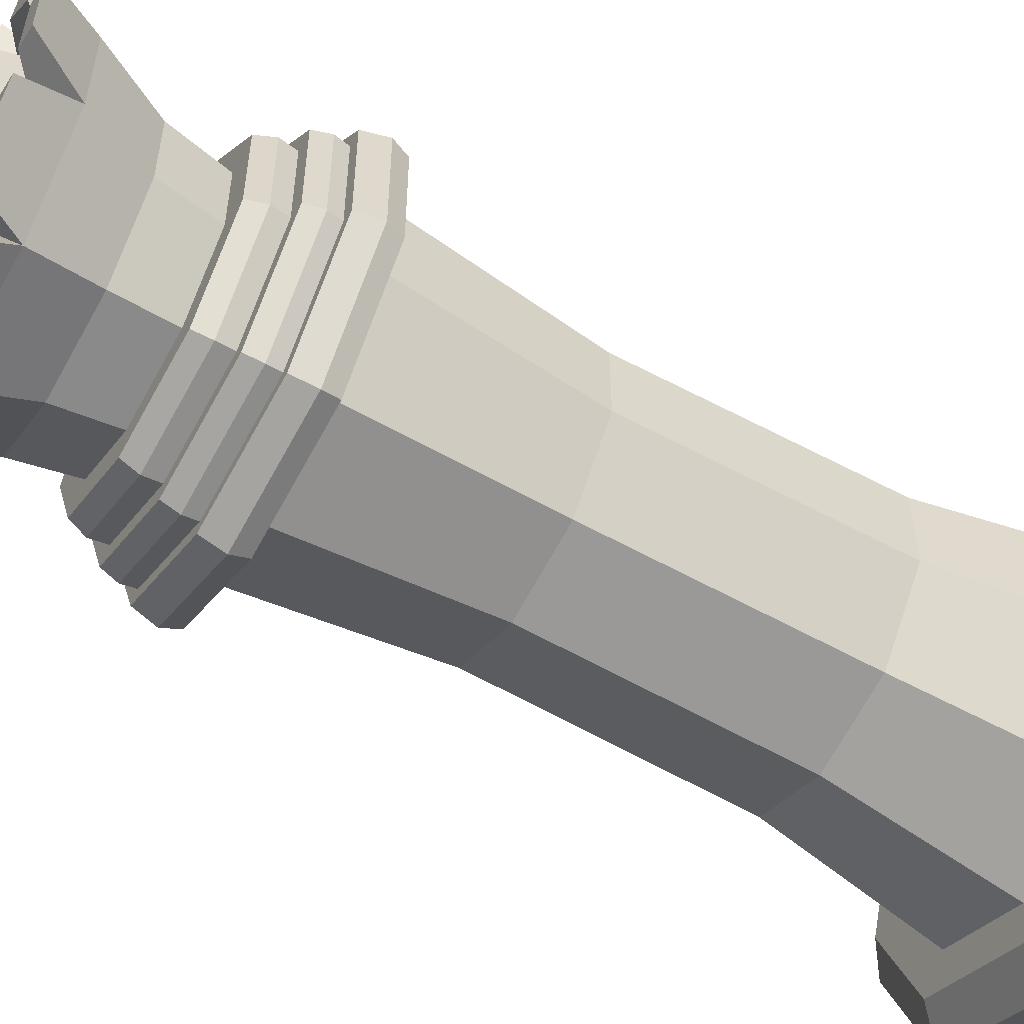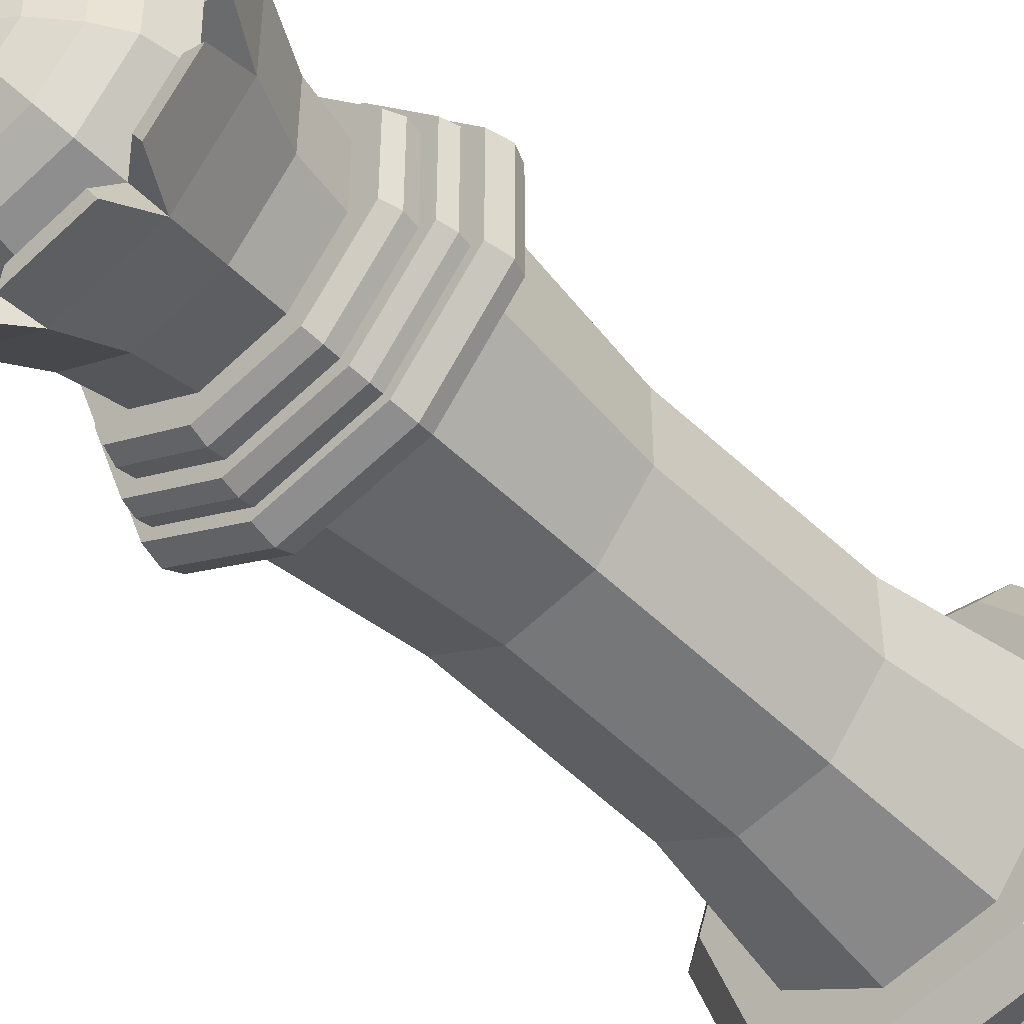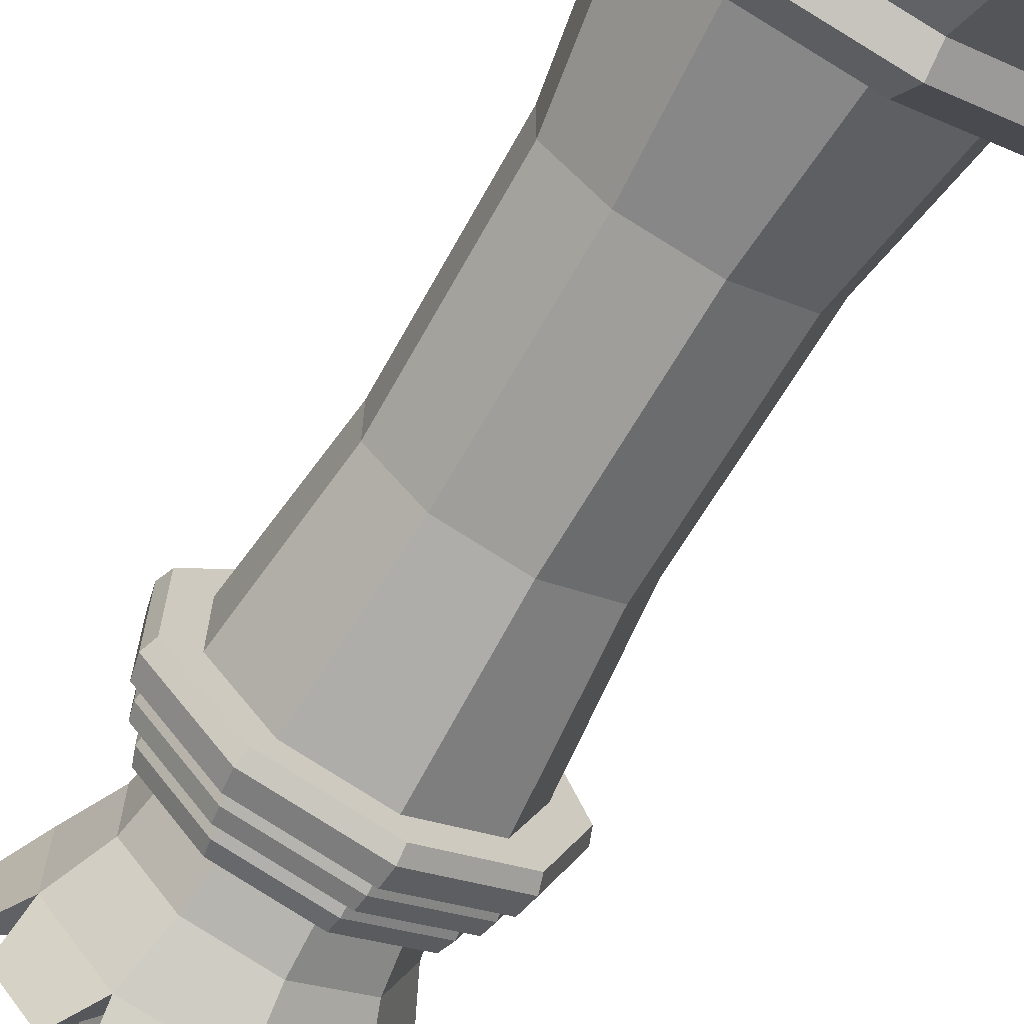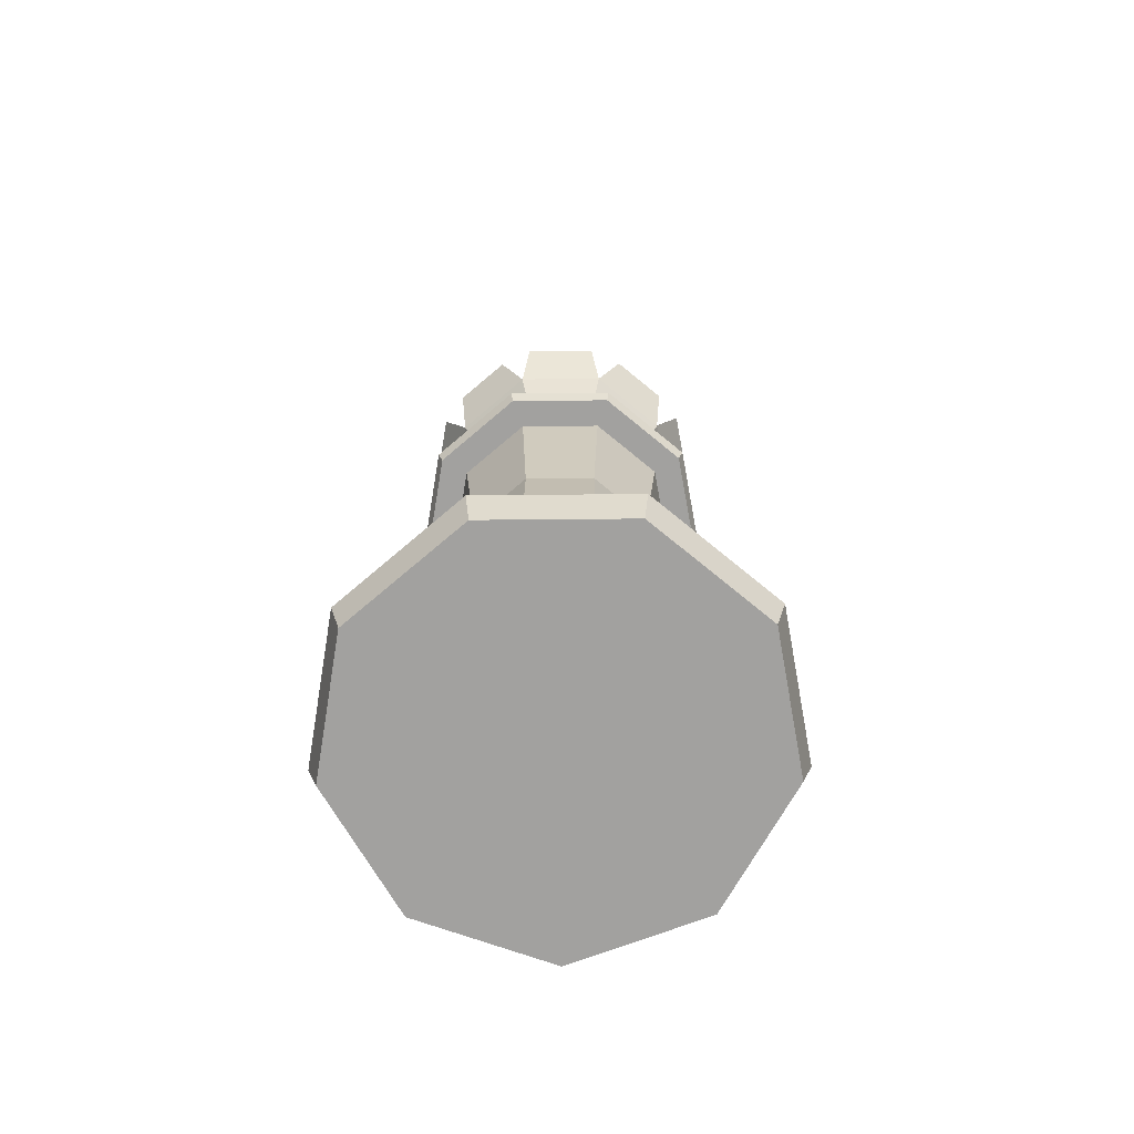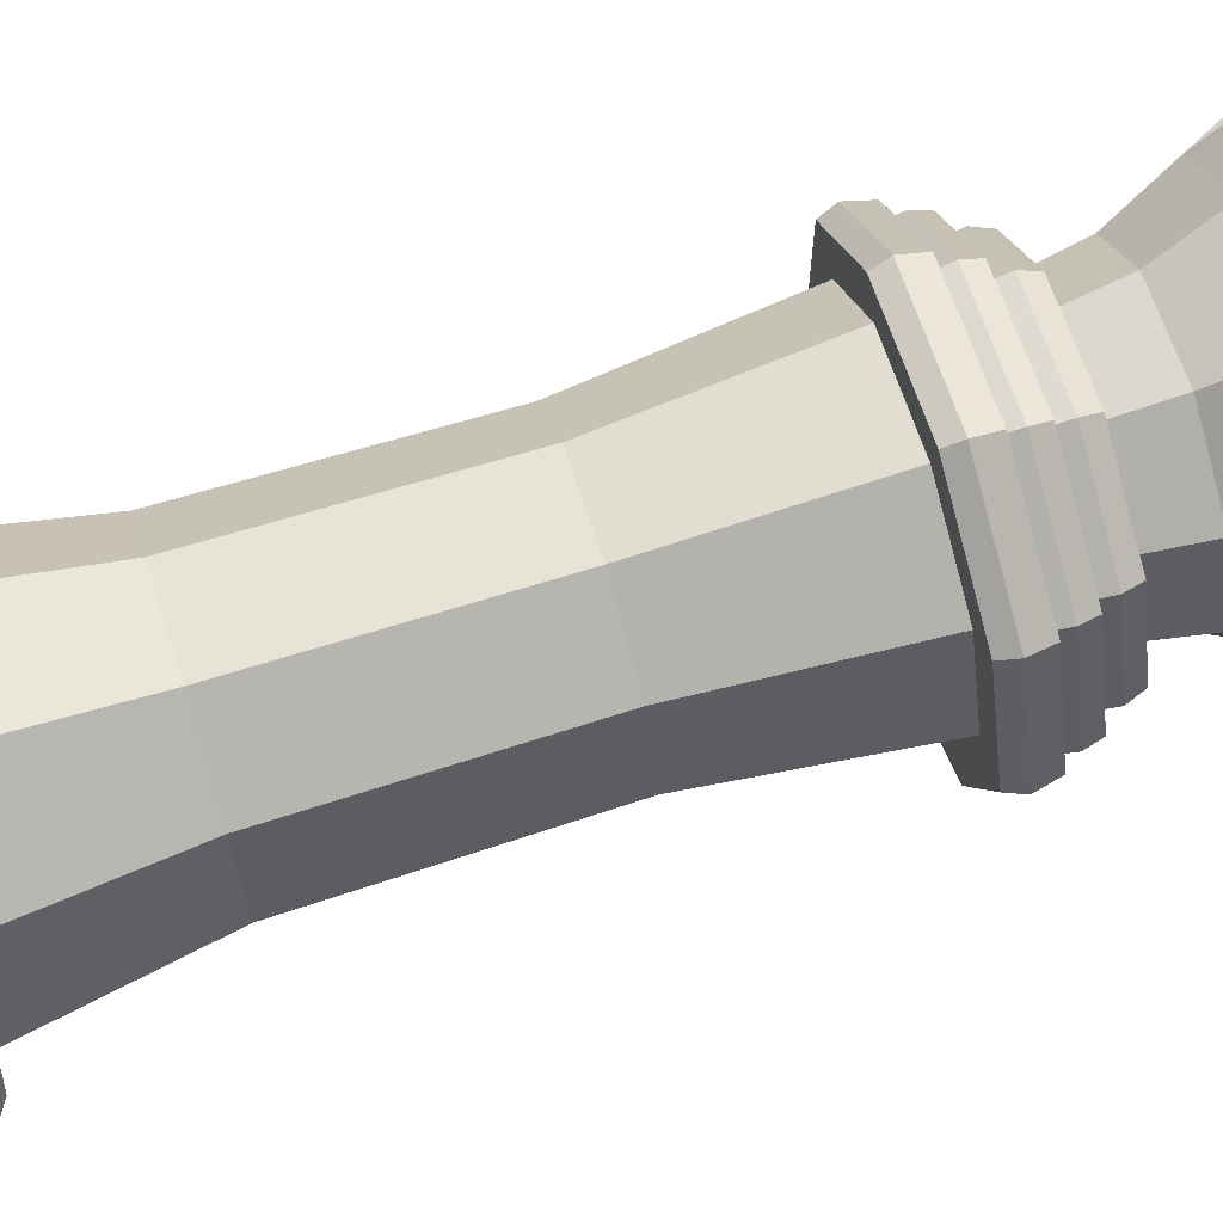
<metadata>
{"format":"obj","ext":"obj","renderer":"f3d","projection":"perspective","resolution":1024,"background":"white","views":[{"elev":-59.6,"azim":-119.6,"up":"+Z"},{"elev":-49.1,"azim":-137.5,"up":"+Z"},{"elev":-68.5,"azim":-30.1,"up":"+Z"},{"elev":-72.2,"azim":-9.5,"up":"+Y"},{"elev":70.4,"azim":72.7,"up":"+Z"}]}
</metadata>
<code>
o WhiteQueen.001
v 0.03206 0.003165 0
v 0.03044 -0.002157 0
v 0.02456 0.003165 -0.02061
v 0.02332 -0.002157 -0.01957
v 0.005567 0.003165 -0.03157
v 0.005286 -0.002157 -0.02998
v -0.01603 0.003165 -0.02776
v -0.01522 -0.002157 -0.02636
v -0.03012 0.003165 -0.01096
v -0.02861 -0.002157 -0.01041
v -0.03012 0.003165 0.01096
v -0.02861 -0.002157 0.01041
v -0.01603 0.003165 0.02776
v -0.01522 -0.002157 0.02636
v 0.005567 0.003165 0.03157
v 0.005286 -0.002157 0.02998
v 0.02456 0.003165 0.02061
v 0.02332 -0.002157 0.01957
v 0.02687 0.01056 0
v 0.02059 0.01056 -0.01727
v 0.004667 0.01056 -0.02646
v -0.01344 0.01056 -0.02327
v -0.02525 0.01056 -0.009191
v -0.02525 0.01056 0.009191
v -0.01344 0.01056 0.02327
v 0.004667 0.01056 0.02646
v 0.02059 0.01056 0.01727
v 0.02815 0.01421 0
v 0.02156 0.01421 -0.01809
v 0.004887 0.01421 -0.02772
v -0.01407 0.01421 -0.02438
v -0.02645 0.01421 -0.009626
v -0.02645 0.01421 0.009626
v -0.01407 0.01421 0.02438
v 0.004887 0.01421 0.02772
v 0.02156 0.01421 0.01809
v 0.02408 0.01731 0
v 0.01845 0.01731 -0.01548
v 0.004182 0.01731 -0.02372
v -0.01204 0.01731 -0.02086
v -0.02263 0.01731 -0.008238
v -0.02263 0.01731 0.008238
v -0.01204 0.01731 0.02086
v 0.004182 0.01731 0.02372
v 0.01845 0.01731 0.01548
v 0.01935 0.01731 0
v 0.01482 0.01731 -0.01244
v 0.00336 0.01731 -0.01906
v -0.009676 0.01731 -0.01676
v -0.01818 0.01731 -0.006619
v -0.01818 0.01731 0.006619
v -0.009676 0.01731 0.01676
v 0.00336 0.01731 0.01906
v 0.01482 0.01731 0.01244
v 0.01569 0.03794 0
v 0.01202 0.03794 -0.01009
v 0.002725 0.03794 -0.01545
v -0.007847 0.03794 -0.01359
v -0.01475 0.03794 -0.005368
v -0.01475 0.03794 0.005367
v -0.007847 0.03794 0.01359
v 0.002725 0.03794 0.01545
v 0.01202 0.03794 0.01009
v 0.01518 0.06811 0
v 0.01163 0.06811 -0.00976
v 0.002637 0.06811 -0.01495
v -0.007592 0.06811 -0.01315
v -0.01427 0.06811 -0.005193
v -0.01427 0.06811 0.005193
v -0.007592 0.06811 0.01315
v 0.002637 0.06811 0.01495
v 0.01163 0.06811 0.00976
v 0.01775 0.0914 0
v 0.0136 0.0914 -0.01141
v 0.003082 0.0914 -0.01748
v -0.008876 0.0914 -0.01537
v -0.01668 0.0914 -0.006071
v -0.01668 0.0914 0.006071
v -0.008876 0.0914 0.01537
v 0.003082 0.0914 0.01748
v 0.0136 0.0914 0.01141
v 0.02226 0.0914 0
v 0.01705 0.0914 -0.01431
v 0.003865 0.0914 -0.02192
v -0.01113 0.0914 -0.01928
v -0.02091 0.0914 -0.007612
v -0.02091 0.0914 0.007612
v -0.01113 0.0914 0.01928
v 0.003865 0.0914 0.02192
v 0.01705 0.0914 0.01431
v 0.02306 0.09342 0
v 0.01767 0.09342 -0.01482
v 0.004004 0.09342 -0.02271
v -0.01153 0.09342 -0.01997
v -0.02167 0.09342 -0.007887
v -0.02167 0.09342 0.007887
v -0.01153 0.09342 0.01997
v 0.004004 0.09342 0.02271
v 0.01767 0.09342 0.01482
v 0.02238 0.09629 0
v 0.01714 0.09629 -0.01438
v 0.003886 0.09629 -0.02204
v -0.01119 0.09629 -0.01938
v -0.02103 0.09629 -0.007653
v -0.02103 0.09629 0.007653
v -0.01119 0.09629 0.01938
v 0.003886 0.09629 0.02204
v 0.01714 0.09629 0.01438
v 0.02082 0.09629 0
v 0.01595 0.09629 -0.01338
v 0.003615 0.09629 -0.0205
v -0.01041 0.09629 -0.01803
v -0.01956 0.09629 -0.00712
v -0.01956 0.09629 0.00712
v -0.01041 0.09629 0.01803
v 0.003615 0.09629 0.0205
v 0.01595 0.09629 0.01338
v 0.02109 0.09794 0
v 0.01616 0.09794 -0.01356
v 0.003663 0.09794 -0.02077
v -0.01055 0.09794 -0.01827
v -0.01982 0.09794 -0.007214
v -0.01982 0.09794 0.007214
v -0.01055 0.09794 0.01827
v 0.003663 0.09794 0.02077
v 0.01616 0.09794 0.01356
v 0.02054 0.09998 0
v 0.01573 0.09998 -0.0132
v 0.003566 0.09998 -0.02022
v -0.01027 0.09998 -0.01778
v -0.0193 0.09998 -0.007023
v -0.0193 0.09998 0.007023
v -0.01027 0.09998 0.01778
v 0.003566 0.09998 0.02022
v 0.01573 0.09998 0.0132
v 0.0185 0.09998 0
v 0.01417 0.09998 -0.01189
v 0.003212 0.09998 -0.01821
v -0.009248 0.09998 -0.01602
v -0.01738 0.09998 -0.006326
v -0.01738 0.09998 0.006326
v -0.009248 0.09998 0.01602
v 0.003212 0.09998 0.01821
v 0.01417 0.09998 0.01189
v 0.01877 0.102 0
v 0.01438 0.102 -0.01206
v 0.003259 0.102 -0.01849
v -0.009385 0.102 -0.01625
v -0.01764 0.102 -0.00642
v -0.01764 0.102 0.00642
v -0.009385 0.102 0.01625
v 0.003259 0.102 0.01848
v 0.01438 0.102 0.01206
v 0.01797 0.1041 0
v 0.01376 0.1041 -0.01155
v 0.00312 0.1041 -0.01769
v -0.008983 0.1041 -0.01556
v -0.01688 0.1041 -0.006145
v -0.01688 0.1041 0.006145
v -0.008983 0.1041 0.01556
v 0.00312 0.1041 0.01769
v 0.01376 0.1041 0.01155
v 0.01439 0.1041 0
v 0.01102 0.1041 -0.009249
v 0.002499 0.1041 -0.01417
v -0.007194 0.1041 -0.01246
v -0.01352 0.1041 -0.004921
v -0.01352 0.1041 0.004921
v -0.007194 0.1041 0.01246
v 0.002499 0.1041 0.01417
v 0.01102 0.1041 0.009249
v 0.01567 0.1111 0
v 0.01201 0.1111 -0.01007
v 0.002722 0.1111 -0.01544
v -0.007837 0.1111 -0.01357
v -0.01473 0.1111 -0.00536
v -0.01473 0.1111 0.00536
v -0.007837 0.1111 0.01357
v 0.002722 0.1111 0.01544
v 0.01201 0.1111 0.01007
v 0.01946 0.1189 0
v 0.01491 0.1189 -0.01251
v 0.00338 0.1189 -0.01917
v -0.009732 0.1189 -0.01686
v -0.01829 0.1189 -0.006657
v -0.01829 0.1189 0.006657
v -0.009732 0.1189 0.01686
v 0.00338 0.1189 0.01917
v 0.01491 0.1189 0.01251
v 0.01572 0.1217 0
v 0.01204 0.1217 -0.0101
v 0.002729 0.1217 -0.01548
v -0.007858 0.1217 -0.01361
v -0.01477 0.1217 -0.005375
v -0.01477 0.1217 0.005375
v -0.007858 0.1217 0.01361
v 0.002729 0.1217 0.01548
v 0.01204 0.1217 0.0101
v 0.01448 0.1269 0
v 0.01109 0.1269 -0.009306
v 0.002514 0.1269 -0.01426
v -0.007239 0.1269 -0.01254
v -0.01361 0.1269 -0.004952
v -0.01361 0.1269 0.004952
v -0.007239 0.1269 0.01254
v 0.002514 0.1269 0.01426
v 0.01109 0.1269 0.009306
v 0.01144 0.13 0
v 0.00876 0.13 -0.00735
v 0.001986 0.13 -0.01126
v -0.005717 0.13 -0.009903
v -0.01074 0.13 -0.003911
v -0.01074 0.13 0.003911
v -0.005717 0.13 0.009903
v 0.001986 0.13 0.01126
v 0.00876 0.13 0.00735
v 0.007064 0.1331 0
v 0.005412 0.1331 -0.004541
v 0.001227 0.1331 -0.006957
v -0.003532 0.1331 -0.006118
v -0.006638 0.1331 -0.002416
v -0.006638 0.1331 0.002416
v -0.003532 0.1331 0.006118
v 0.001227 0.1331 0.006957
v 0.005412 0.1331 0.004541
v 0.002373 0.1351 0
v 0.001817 0.1351 -0.001525
v 0.000412 0.1351 -0.002336
v -0.001186 0.1351 -0.002055
v -0.002229 0.1351 -0.000811
v -0.002229 0.1351 0.000811
v -0.001186 0.1351 0.002055
v 0.000412 0.1351 0.002336
v 0.001817 0.1351 0.001525
v 0.002373 0.1389 0
v 0.001817 0.1389 -0.001525
v 0.000412 0.1389 -0.002336
v -0.001186 0.1389 -0.002055
v -0.002229 0.1389 -0.000811
v -0.002229 0.1389 0.000811
v -0.001186 0.1389 0.002055
v 0.000412 0.1389 0.002336
v 0.001817 0.1389 0.001525
v 0.001432 0.1402 0
v 0.001097 0.1402 -0.00092
v 0.000249 0.1402 -0.00141
v -0.000716 0.1402 -0.00124
v -0.001345 0.1402 -0.00049
v -0.001345 0.1402 0.00049
v -0.000716 0.1402 0.00124
v 0.000249 0.1402 0.00141
v 0.001097 0.1402 0.00092
v 0.01485 0.1253 -0.0164
v 0.006778 0.1253 -0.02106
v -0.01357 0.1253 -0.01748
v -0.01957 0.1253 -0.01033
v -0.01957 0.1253 0.01033
v -0.01357 0.1253 0.01748
v 0.006778 0.1253 0.02106
v 0.01485 0.1253 0.0164
v 0.01284 0.1253 -0.01472
v 0.006322 0.1253 -0.01848
v -0.01226 0.1253 -0.0152
v -0.0171 0.1253 -0.009435
v -0.0171 0.1253 0.009435
v -0.01226 0.1253 0.0152
v 0.006322 0.1253 0.01848
v 0.01284 0.1253 0.01472
v 0.02242 0.1253 -0.002298
v 0.01865 0.1253 -0.01265
v 0.00163 0.1253 -0.02248
v -0.00922 0.1253 -0.02057
v -0.02185 0.1253 -0.005509
v -0.02185 0.1253 0.005509
v -0.00922 0.1253 0.02057
v 0.00163 0.1253 0.02248
v 0.01932 0.1253 -0.002298
v 0.01628 0.1253 -0.01066
v 0.001092 0.1253 -0.01943
v -0.00767 0.1253 -0.01788
v -0.01894 0.1253 -0.004448
v -0.01894 0.1253 0.004448
v -0.00767 0.1253 0.01788
v 0.001092 0.1253 0.01943
v 0.01862 0.1252 0.01301
v 0.02263 0.1252 0.002003
v 0.0161 0.1252 0.01089
v 0.01933 0.1252 0.002003
f 1 2 4 3
f 3 4 6 5
f 5 6 8 7
f 7 8 10 9
f 9 10 12 11
f 11 12 14 13
f 13 14 16 15
f 4 2 18 16 14 12 10 8 6
f 15 16 18 17
f 17 18 2 1
f 11 13 25 24
f 25 26 35 34
f 9 11 24 23
f 7 9 23 22
f 1 3 20 19
f 5 7 22 21
f 3 5 21 20
f 17 1 19 27
f 15 17 27 26
f 13 15 26 25
f 33 34 43 42
f 22 23 32 31
f 19 20 29 28
f 26 27 36 35
f 23 24 33 32
f 20 21 30 29
f 27 19 28 36
f 24 25 34 33
f 21 22 31 30
f 39 40 49 48
f 30 31 40 39
f 34 35 44 43
f 31 32 41 40
f 28 29 38 37
f 35 36 45 44
f 32 33 42 41
f 29 30 39 38
f 36 28 37 45
f 47 48 57 56
f 43 44 53 52
f 40 41 50 49
f 37 38 47 46
f 44 45 54 53
f 41 42 51 50
f 38 39 48 47
f 45 37 46 54
f 42 43 52 51
f 55 56 65 64
f 54 46 55 63
f 51 52 61 60
f 48 49 58 57
f 52 53 62 61
f 49 50 59 58
f 46 47 56 55
f 53 54 63 62
f 50 51 60 59
f 70 71 80 79
f 62 63 72 71
f 59 60 69 68
f 56 57 66 65
f 63 55 64 72
f 60 61 70 69
f 57 58 67 66
f 61 62 71 70
f 58 59 68 67
f 78 79 88 87
f 67 68 77 76
f 64 65 74 73
f 71 72 81 80
f 68 69 78 77
f 65 66 75 74
f 72 64 73 81
f 69 70 79 78
f 66 67 76 75
f 82 83 92 91
f 75 76 85 84
f 79 80 89 88
f 76 77 86 85
f 73 74 83 82
f 80 81 90 89
f 77 78 87 86
f 74 75 84 83
f 81 73 82 90
f 97 98 107 106
f 89 90 99 98
f 86 87 96 95
f 83 84 93 92
f 90 82 91 99
f 87 88 97 96
f 84 85 94 93
f 88 89 98 97
f 85 86 95 94
f 105 106 115 114
f 94 95 104 103
f 91 92 101 100
f 98 99 108 107
f 95 96 105 104
f 92 93 102 101
f 99 91 100 108
f 96 97 106 105
f 93 94 103 102
f 113 114 123 122
f 102 103 112 111
f 106 107 116 115
f 103 104 113 112
f 100 101 110 109
f 107 108 117 116
f 104 105 114 113
f 101 102 111 110
f 108 100 109 117
f 121 122 131 130
f 110 111 120 119
f 117 109 118 126
f 114 115 124 123
f 111 112 121 120
f 115 116 125 124
f 112 113 122 121
f 109 110 119 118
f 116 117 126 125
f 129 130 139 138
f 118 119 128 127
f 125 126 135 134
f 122 123 132 131
f 119 120 129 128
f 126 118 127 135
f 123 124 133 132
f 120 121 130 129
f 124 125 134 133
f 137 138 147 146
f 133 134 143 142
f 130 131 140 139
f 127 128 137 136
f 134 135 144 143
f 131 132 141 140
f 128 129 138 137
f 135 127 136 144
f 132 133 142 141
f 145 146 155 154
f 144 136 145 153
f 141 142 151 150
f 138 139 148 147
f 142 143 152 151
f 139 140 149 148
f 136 137 146 145
f 143 144 153 152
f 140 141 150 149
f 160 161 170 169
f 152 153 162 161
f 149 150 159 158
f 146 147 156 155
f 153 145 154 162
f 150 151 160 159
f 147 148 157 156
f 151 152 161 160
f 148 149 158 157
f 168 169 178 177
f 157 158 167 166
f 154 155 164 163
f 161 162 171 170
f 158 159 168 167
f 155 156 165 164
f 162 154 163 171
f 159 160 169 168
f 156 157 166 165
f 179 180 189 188
f 165 166 175 174
f 169 170 179 178
f 166 167 176 175
f 163 164 173 172
f 170 171 180 179
f 167 168 177 176
f 164 165 174 173
f 171 163 172 180
f 190 181 269 277
f 176 177 186 185
f 173 174 183 182
f 180 172 181 189
f 177 178 187 186
f 174 175 184 183
f 178 179 188 187
f 175 176 185 184
f 172 173 182 181
f 195 196 205 204
f 184 185 256 255
f 183 184 272 271
f 198 197 267 268
f 197 196 283 284
f 191 182 253 261
f 181 190 288 286
f 182 183 254 253
f 182 191 278 270
f 203 204 213 212
f 192 193 202 201
f 196 197 206 205
f 193 194 203 202
f 190 191 200 199
f 197 198 207 206
f 194 195 204 203
f 191 192 201 200
f 198 190 199 207
f 211 212 221 220
f 200 201 210 209
f 207 199 208 216
f 204 205 214 213
f 201 202 211 210
f 205 206 215 214
f 202 203 212 211
f 199 200 209 208
f 206 207 216 215
f 219 220 229 228
f 208 209 218 217
f 215 216 225 224
f 212 213 222 221
f 209 210 219 218
f 216 208 217 225
f 213 214 223 222
f 210 211 220 219
f 214 215 224 223
f 227 228 237 236
f 223 224 233 232
f 220 221 230 229
f 217 218 227 226
f 224 225 234 233
f 221 222 231 230
f 218 219 228 227
f 225 217 226 234
f 222 223 232 231
f 235 236 245 244
f 234 226 235 243
f 231 232 241 240
f 228 229 238 237
f 232 233 242 241
f 229 230 239 238
f 226 227 236 235
f 233 234 243 242
f 230 231 240 239
f 244 245 246 247 248 249 250 251 252
f 242 243 252 251
f 239 240 249 248
f 236 237 246 245
f 243 235 244 252
f 240 241 250 249
f 237 238 247 246
f 241 242 251 250
f 238 239 248 247
f 255 256 264 263
f 259 260 268 267
f 253 254 262 261
f 257 258 266 265
f 189 198 268 260
f 192 191 261 262
f 195 186 257 265
f 197 188 259 267
f 186 187 258 257
f 183 192 262 254
f 187 196 266 258
f 194 193 263 264
f 185 194 264 256
f 188 189 260 259
f 193 184 255 263
f 196 195 265 266
f 275 276 284 283
f 269 270 278 277
f 273 274 282 281
f 271 272 280 279
f 191 190 277 278
f 185 186 274 273
f 186 195 282 274
f 188 197 284 276
f 193 192 279 280
f 192 183 271 279
f 196 187 275 283
f 187 188 276 275
f 194 185 273 281
f 195 194 281 282
f 181 182 270 269
f 184 193 280 272
f 285 286 288 287
f 189 181 286 285
f 190 198 287 288
f 198 189 285 287

</code>
